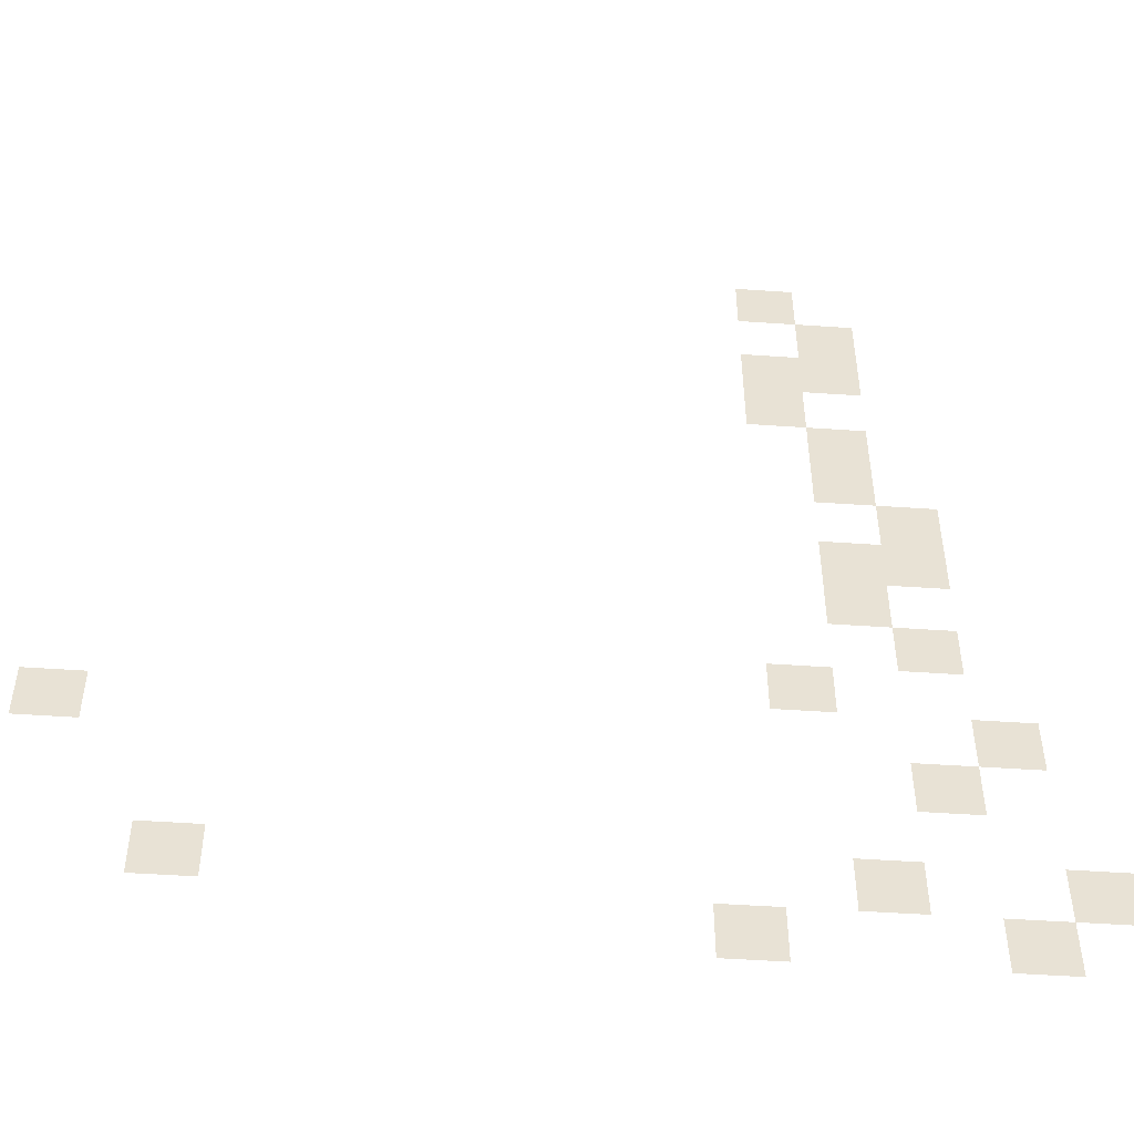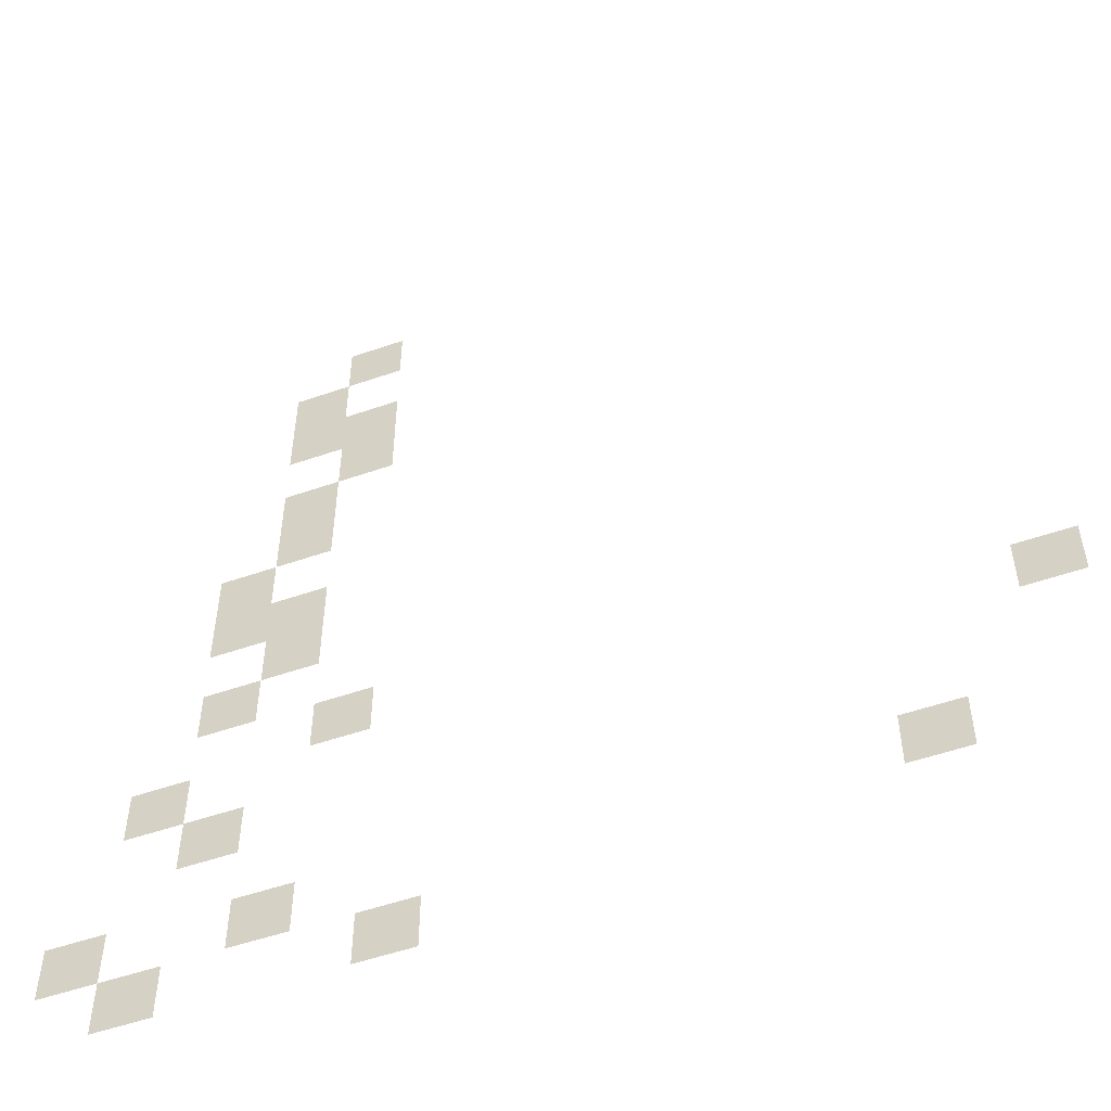
<metadata>
{"format":"obj","ext":"obj","renderer":"f3d","projection":"perspective","resolution":1024,"background":"white","views":[{"elev":-50.3,"azim":175.7,"up":"+Y"},{"elev":-53.3,"azim":20.3,"up":"+Y"}]}
</metadata>
<code>
v -352 -32 0
v -384 -32 0
v -384 0 0
v -352 0 0
v -384 -64 0
v -416 -64 0
v -416 -32 0
v -384 -32 0
v -384 -96 0
v -416 -96 0
v -416 -64 0
v -384 -64 0
v -352 -96 0
v -384 -96 0
v -384 -64 0
v -352 -64 0
v -352 -128 0
v -384 -128 0
v -384 -96 0
v -352 -96 0
v -384 -160 0
v -416 -160 0
v -416 -128 0
v -384 -128 0
v -384 -192 0
v -416 -192 0
v -416 -160 0
v -384 -160 0
v -416 -224 0
v -448 -224 0
v -448 -192 0
v -416 -192 0
v -416 -256 0
v -448 -256 0
v -448 -224 0
v -416 -224 0
v -384 -256 0
v -416 -256 0
v -416 -224 0
v -384 -224 0
v -384 -288 0
v -416 -288 0
v -416 -256 0
v -384 -256 0
v -416 -320 0
v -448 -320 0
v -448 -288 0
v -416 -288 0
v -352 -352 0
v -384 -352 0
v -384 -320 0
v -352 -320 0
v -448 -384 0
v -480 -384 0
v -480 -352 0
v -448 -352 0
v 0 -384 0
v -32 -384 0
v -32 -352 0
v 0 -352 0
v -416 -416 0
v -448 -416 0
v -448 -384 0
v -416 -384 0
v -480 -480 0
v -512 -480 0
v -512 -448 0
v -480 -448 0
v -384 -480 0
v -416 -480 0
v -416 -448 0
v -384 -448 0
v -64 -480 0
v -96 -480 0
v -96 -448 0
v -64 -448 0
v -448 -512 0
v -480 -512 0
v -480 -480 0
v -448 -480 0
v -320 -512 0
v -352 -512 0
v -352 -480 0
v -320 -480 0
g Plage32_mesh_0066
f 1 2 3 4
f 5 6 7 8
f 9 10 11 12
f 13 14 15 16
f 17 18 19 20
f 21 22 23 24
f 25 26 27 28
f 29 30 31 32
f 33 34 35 36
f 37 38 39 40
f 41 42 43 44
f 45 46 47 48
f 49 50 51 52
f 53 54 55 56
f 57 58 59 60
f 61 62 63 64
f 65 66 67 68
f 69 70 71 72
f 73 74 75 76
f 77 78 79 80
f 81 82 83 84

</code>
